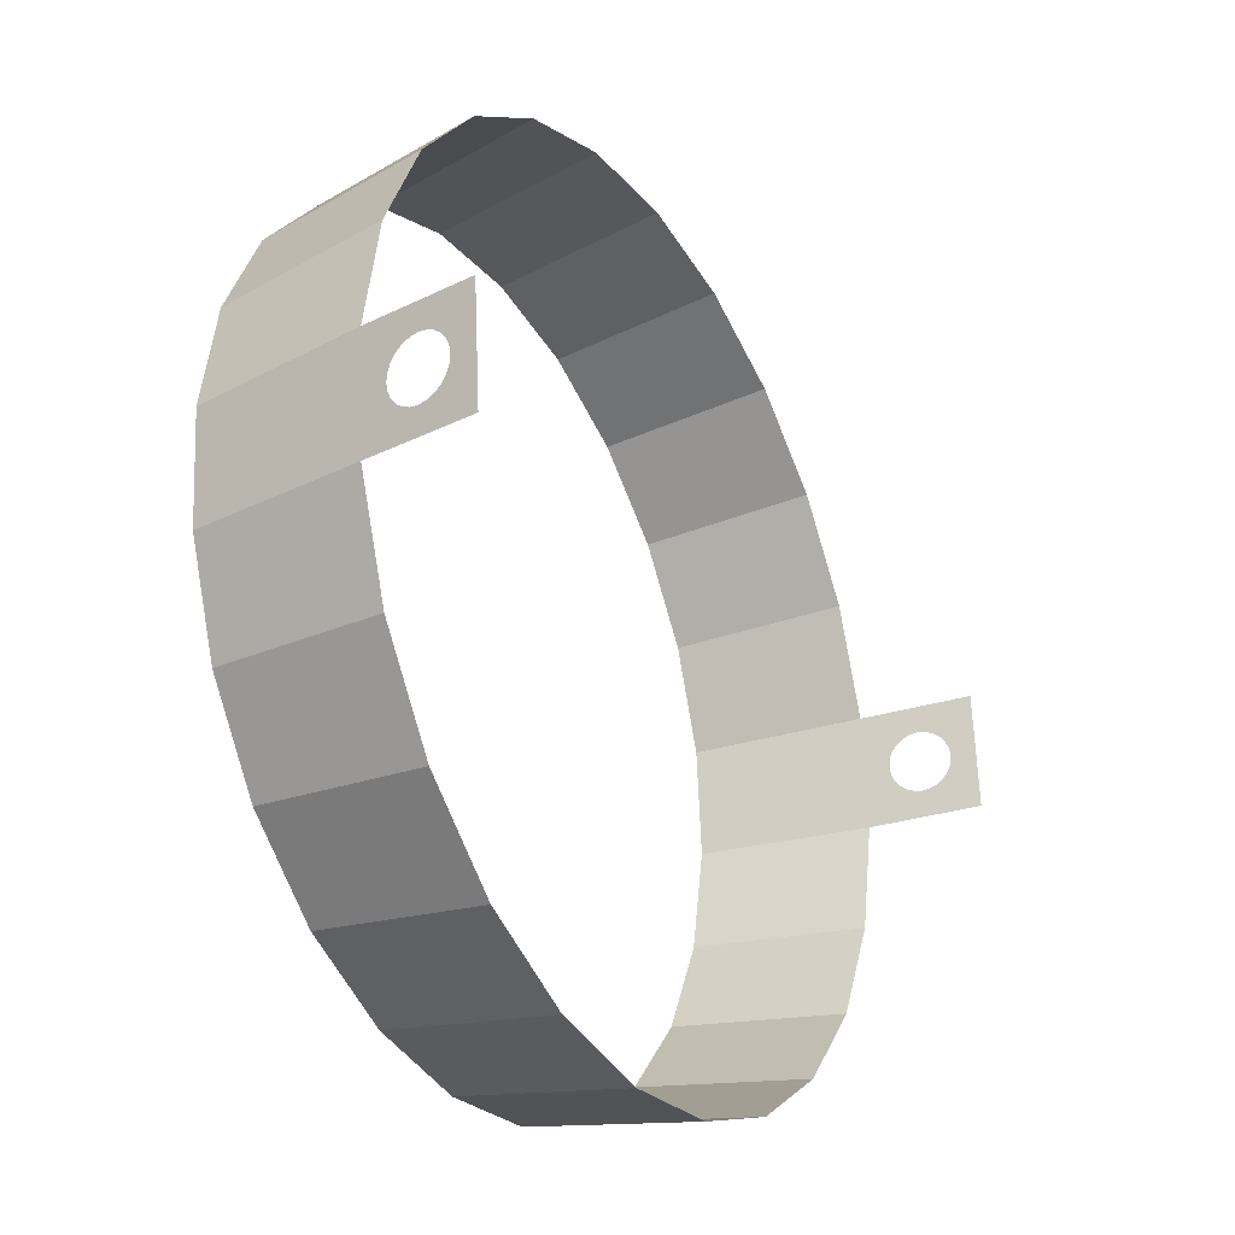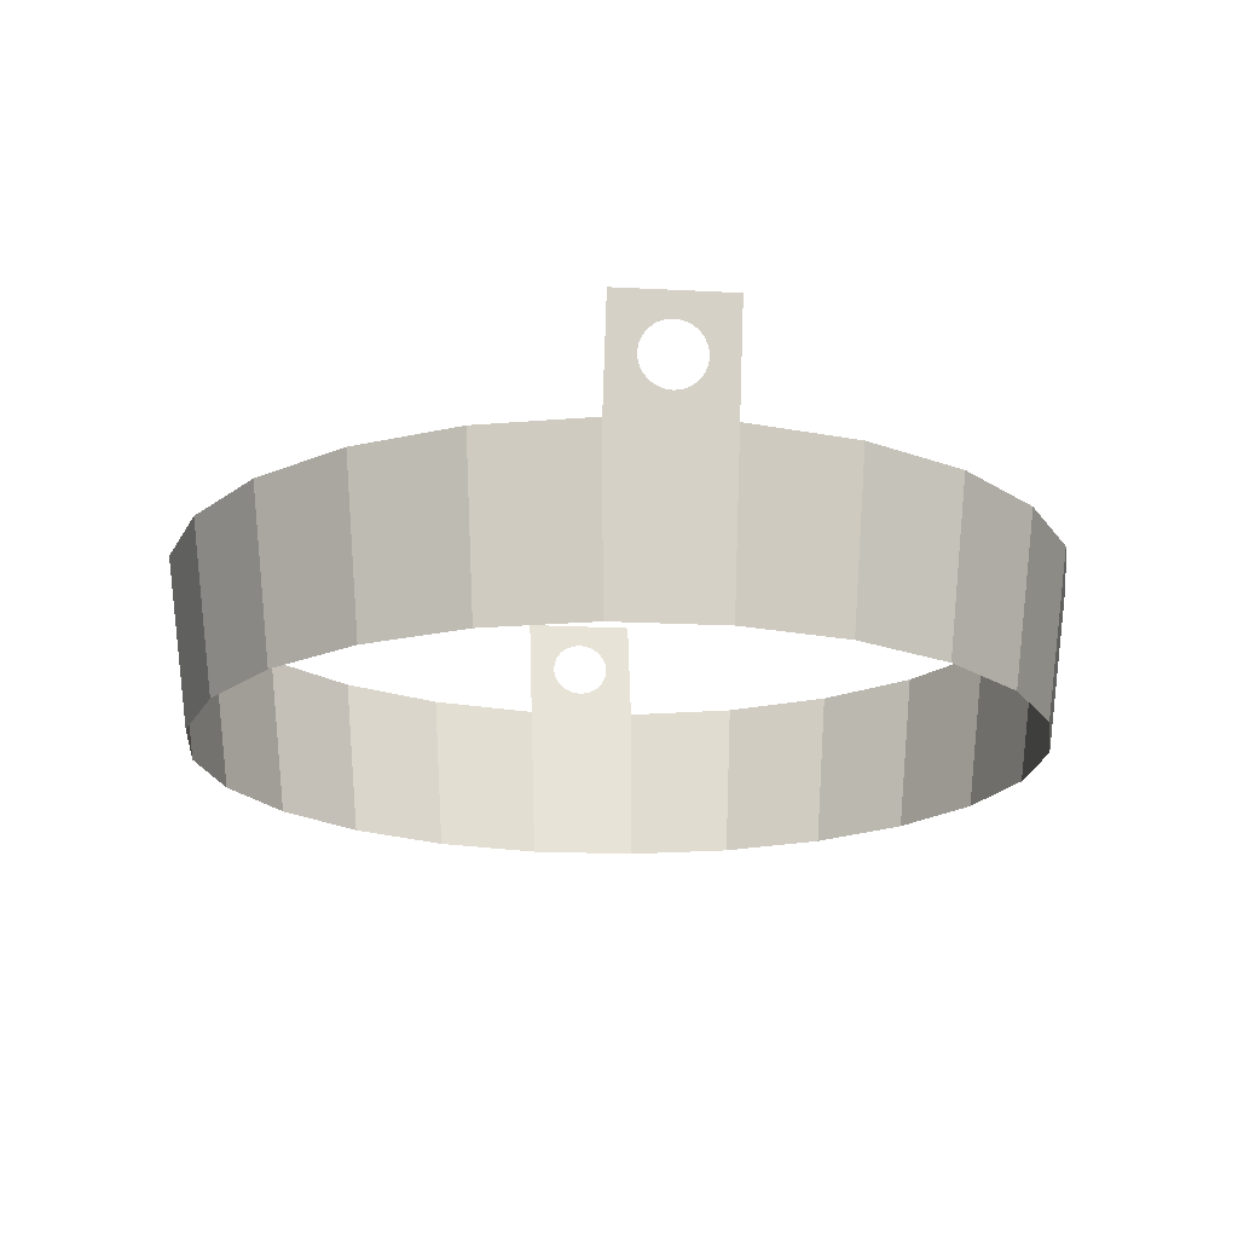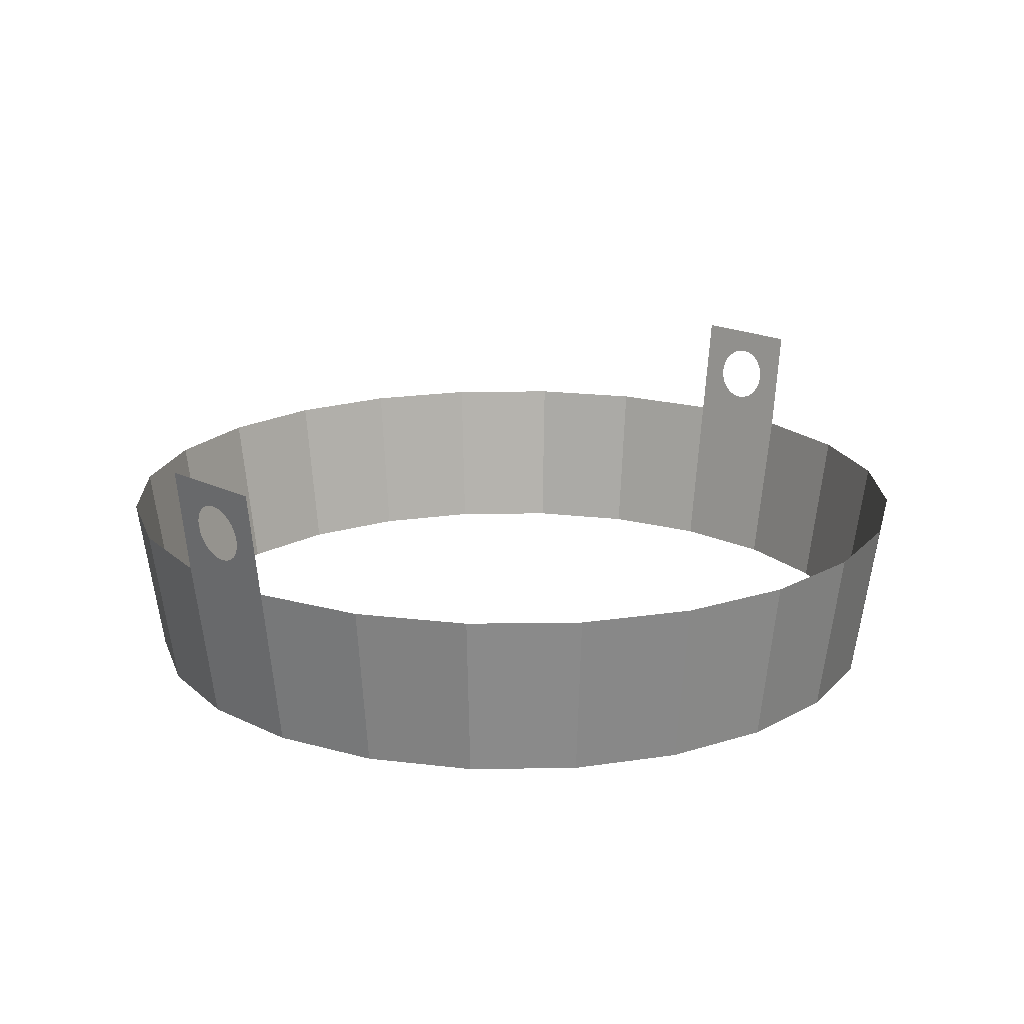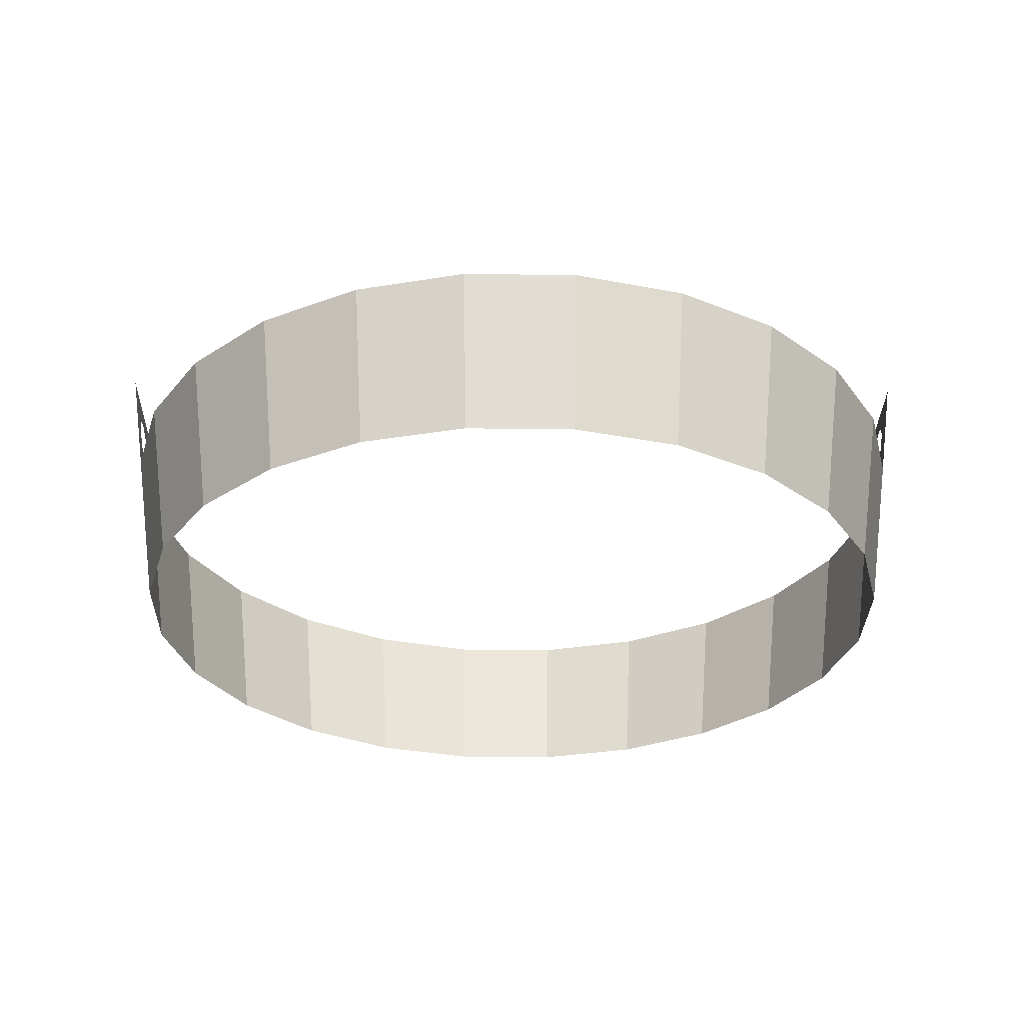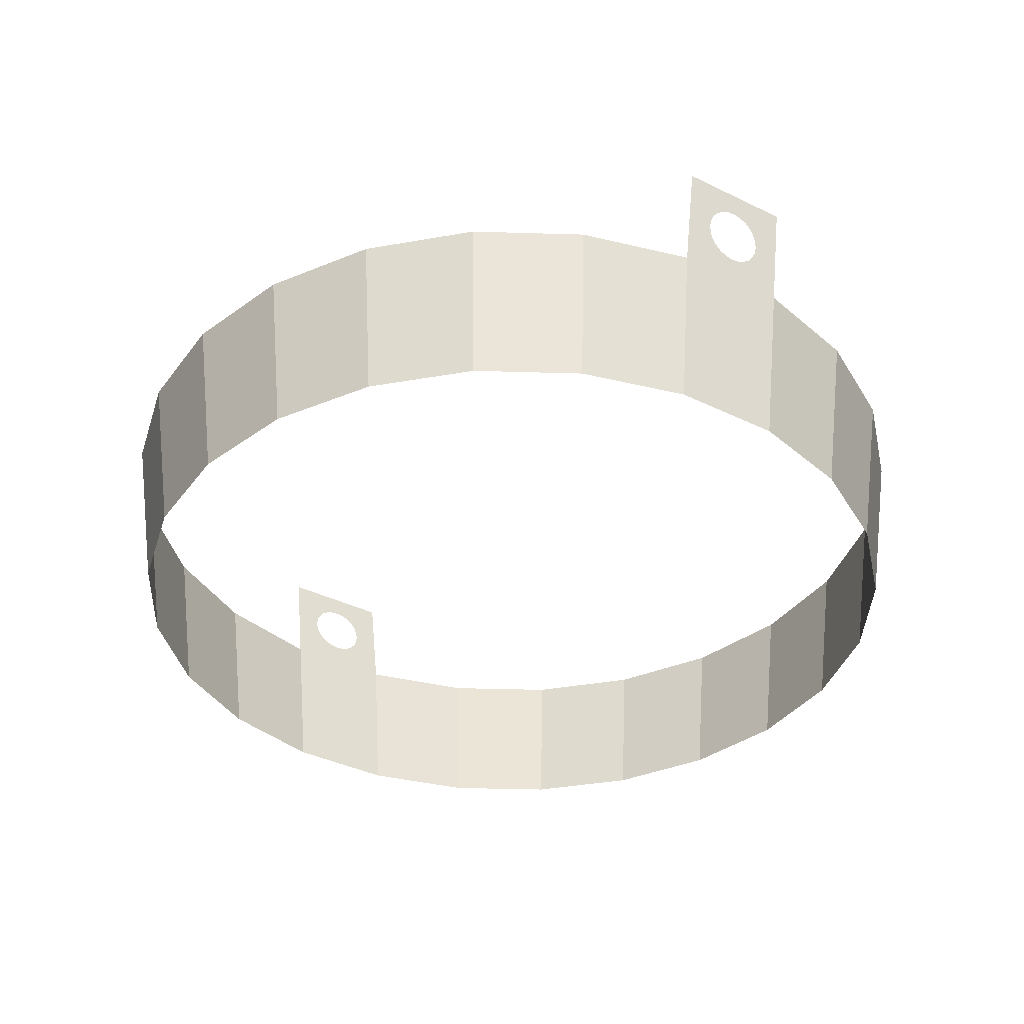
<metadata>
{"format":"obj","ext":"obj","renderer":"f3d","projection":"perspective","resolution":1024,"background":"white","views":[{"elev":-29.8,"azim":119.6,"up":"+Z"},{"elev":-18.4,"azim":88.8,"up":"+Y"},{"elev":18.5,"azim":-42.1,"up":"+Y"},{"elev":-29.7,"azim":-176.6,"up":"+Y"},{"elev":-37.5,"azim":-117.7,"up":"+Y"}]}
</metadata>
<code>
o #ID59
v 0.01464 0.3062 -0.625
v -0.1488 0.5516 -0.6475
v 0.0165 0.5516 -0.6605
v -0.1414 0.3062 -0.6127
v -0.1414 0.3062 -0.6127
v 0.01464 0.3062 -0.625
v -0.1488 0.5516 -0.6475
v 0.0165 0.5516 -0.6605
v -0.1414 0.3062 -0.6127
v -0.3051 0.5516 -0.5922
v -0.1488 0.5516 -0.6475
v -0.289 0.3062 -0.5605
v -0.289 0.3062 -0.5605
v -0.1414 0.3062 -0.6127
v -0.3051 0.5516 -0.5922
v -0.1488 0.5516 -0.6475
v 0.1685 0.3062 -0.5965
v 0.0165 0.5516 -0.6605
v 0.1795 0.5516 -0.6303
v 0.01464 0.3062 -0.625
v 0.01464 0.3062 -0.625
v 0.1685 0.3062 -0.5965
v 0.0165 0.5516 -0.6605
v 0.1795 0.5516 -0.6303
v -0.418 0.3062 -0.4718
v -0.3051 0.5516 -0.5922
v -0.289 0.3062 -0.5605
v -0.4418 0.5516 -0.4983
v -0.4418 0.5516 -0.4983
v -0.418 0.3062 -0.4718
v -0.3051 0.5516 -0.5922
v -0.289 0.3062 -0.5605
v 0.1795 0.5516 -0.6303
v 0.3098 0.3062 -0.5291
v 0.1685 0.3062 -0.5965
v 0.3292 0.5516 -0.5589
v 0.3292 0.5516 -0.5589
v 0.1795 0.5516 -0.6303
v 0.3098 0.3062 -0.5291
v 0.1685 0.3062 -0.5965
v -0.5196 0.3062 -0.3528
v -0.4418 0.5516 -0.4983
v -0.418 0.3062 -0.4718
v -0.5495 0.5516 -0.3722
v -0.5495 0.5516 -0.3722
v -0.5196 0.3062 -0.3528
v -0.4418 0.5516 -0.4983
v -0.418 0.3062 -0.4718
v 0.3292 0.5516 -0.5589
v 0.4289 0.3062 -0.4274
v 0.3098 0.3062 -0.5291
v 0.4553 0.5516 -0.4512
v 0.4553 0.5516 -0.4512
v 0.3292 0.5516 -0.5589
v 0.4289 0.3062 -0.4274
v 0.3098 0.3062 -0.5291
v -0.587 0.3062 -0.2115
v -0.5495 0.5516 -0.3722
v -0.5196 0.3062 -0.3528
v -0.6209 0.5516 -0.2225
v -0.6209 0.5516 -0.2225
v -0.587 0.3062 -0.2115
v -0.5495 0.5516 -0.3722
v -0.5196 0.3062 -0.3528
v 0.4553 0.5516 -0.4512
v 0.5175 0.3062 -0.2984
v 0.4289 0.3062 -0.4274
v 0.5492 0.5516 -0.3146
v 0.5492 0.5516 -0.3146
v 0.4553 0.5516 -0.4512
v 0.5175 0.3062 -0.2984
v 0.4289 0.3062 -0.4274
v -0.6511 0.5516 -0.05946
v -0.587 0.3062 -0.2115
v -0.6155 0.3062 -0.0576
v -0.6209 0.5516 -0.2225
v -0.6209 0.5516 -0.2225
v -0.6511 0.5516 -0.05946
v -0.587 0.3062 -0.2115
v -0.6155 0.3062 -0.0576
v 0.5492 0.5516 -0.3146
v 0.5698 0.3062 -0.1509
v 0.5175 0.3062 -0.2984
v 0.6046 0.5516 -0.1583
v 0.6046 0.5516 -0.1583
v 0.5492 0.5516 -0.3146
v 0.5698 0.3062 -0.1509
v 0.5175 0.3062 -0.2984
v -0.6381 0.5516 0.1058
v -0.6155 0.3062 -0.0576
v -0.6033 0.3062 0.09845
v -0.6511 0.5516 -0.05946
v -0.6489 0.5888 0.03665
v -0.6487 0.5932 0.04728
v -0.649 0.6002 0.05645
v -0.6497 0.6093 0.06352
v -0.6607 0.711 0.1107
v -0.6495 0.5873 0.02528
v -0.6509 0.6199 0.06803
v -0.6524 0.6313 0.06966
v -0.6541 0.6427 0.06829
v -0.656 0.6533 0.06404
v -0.6579 0.6624 0.05717
v -0.6596 0.6694 0.04817
v -0.661 0.6738 0.03764
v -0.6622 0.6753 0.0263
v -0.6557 0.6093 -0.01246
v -0.6737 0.711 -0.05466
v -0.6538 0.6002 -0.005594
v -0.6521 0.5932 0.00341
v -0.6507 0.5888 0.01394
v -0.6576 0.6199 -0.01672
v -0.6593 0.6313 -0.01808
v -0.6608 0.6427 -0.01645
v -0.662 0.6533 -0.01195
v -0.6627 0.6624 -0.004869
v -0.663 0.6694 0.004298
v -0.6628 0.6738 0.01493
v -0.6607 0.711 0.1107
v -0.6622 0.6753 0.0263
v -0.6737 0.711 -0.05466
v -0.6628 0.6738 0.01493
v -0.663 0.6694 0.004298
v -0.6627 0.6624 -0.004869
v -0.662 0.6533 -0.01195
v -0.6608 0.6427 -0.01645
v -0.6593 0.6313 -0.01808
v -0.6576 0.6199 -0.01672
v -0.6557 0.6093 -0.01246
v -0.6495 0.5873 0.02528
v -0.6511 0.5516 -0.05946
v -0.6507 0.5888 0.01394
v -0.6521 0.5932 0.00341
v -0.6538 0.6002 -0.005594
v -0.661 0.6738 0.03764
v -0.6596 0.6694 0.04817
v -0.6579 0.6624 0.05717
v -0.656 0.6533 0.06404
v -0.6541 0.6427 0.06829
v -0.6524 0.6313 0.06966
v -0.6509 0.6199 0.06803
v -0.6497 0.6093 0.06352
v -0.6489 0.5888 0.03665
v -0.6381 0.5516 0.1058
v -0.649 0.6002 0.05645
v -0.6487 0.5932 0.04728
v -0.6155 0.3062 -0.0576
v -0.6033 0.3062 0.09845
v 0.6046 0.5516 -0.1583
v 0.5821 0.3062 0.005166
v 0.5698 0.3062 -0.1509
v 0.6176 0.5516 0.007028
v 0.6154 0.5888 -0.08908
v 0.6152 0.5932 -0.09971
v 0.6155 0.6002 -0.1089
v 0.6162 0.6093 -0.116
v 0.6272 0.711 -0.1631
v 0.6161 0.5873 -0.07771
v 0.6174 0.6199 -0.1205
v 0.6189 0.6313 -0.1221
v 0.6207 0.6427 -0.1207
v 0.6225 0.6533 -0.1165
v 0.6244 0.6624 -0.1096
v 0.6261 0.6694 -0.1006
v 0.6276 0.6738 -0.09007
v 0.6287 0.6753 -0.07873
v 0.6222 0.6093 -0.03997
v 0.6402 0.711 0.002225
v 0.6203 0.6002 -0.04684
v 0.6186 0.5932 -0.05584
v 0.6172 0.5888 -0.06637
v 0.6241 0.6199 -0.03571
v 0.6258 0.6313 -0.03435
v 0.6273 0.6427 -0.03598
v 0.6285 0.6533 -0.04049
v 0.6293 0.6624 -0.04756
v 0.6295 0.6694 -0.05673
v 0.6293 0.6738 -0.06736
v 0.6272 0.711 -0.1631
v 0.6287 0.6753 -0.07873
v 0.6402 0.711 0.002225
v 0.6293 0.6738 -0.06736
v 0.6295 0.6694 -0.05673
v 0.6293 0.6624 -0.04756
v 0.6285 0.6533 -0.04049
v 0.6273 0.6427 -0.03598
v 0.6258 0.6313 -0.03435
v 0.6241 0.6199 -0.03571
v 0.6222 0.6093 -0.03997
v 0.6161 0.5873 -0.07771
v 0.6176 0.5516 0.007028
v 0.6172 0.5888 -0.06637
v 0.6186 0.5932 -0.05584
v 0.6203 0.6002 -0.04684
v 0.6276 0.6738 -0.09007
v 0.6261 0.6694 -0.1006
v 0.6244 0.6624 -0.1096
v 0.6225 0.6533 -0.1165
v 0.6207 0.6427 -0.1207
v 0.6189 0.6313 -0.1221
v 0.6174 0.6199 -0.1205
v 0.6162 0.6093 -0.116
v 0.6154 0.5888 -0.08908
v 0.6046 0.5516 -0.1583
v 0.6155 0.6002 -0.1089
v 0.6152 0.5932 -0.09971
v 0.5821 0.3062 0.005166
v 0.5698 0.3062 -0.1509
v -0.5827 0.5516 0.2622
v -0.6033 0.3062 0.09845
v -0.551 0.3062 0.246
v -0.6381 0.5516 0.1058
v -0.6381 0.5516 0.1058
v -0.5827 0.5516 0.2622
v -0.6033 0.3062 0.09845
v -0.551 0.3062 0.246
v 0.6176 0.5516 0.007028
v 0.5535 0.3062 0.1591
v 0.5821 0.3062 0.005166
v 0.5874 0.5516 0.1701
v 0.5874 0.5516 0.1701
v 0.6176 0.5516 0.007028
v 0.5535 0.3062 0.1591
v 0.5821 0.3062 0.005166
v -0.4888 0.5516 0.3988
v -0.551 0.3062 0.246
v -0.4623 0.3062 0.375
v -0.5827 0.5516 0.2622
v -0.5827 0.5516 0.2622
v -0.4888 0.5516 0.3988
v -0.551 0.3062 0.246
v -0.4623 0.3062 0.375
v 0.516 0.5516 0.3197
v 0.5535 0.3062 0.1591
v 0.5874 0.5516 0.1701
v 0.4861 0.3062 0.3004
v 0.4861 0.3062 0.3004
v 0.516 0.5516 0.3197
v 0.5535 0.3062 0.1591
v 0.5874 0.5516 0.1701
v -0.3627 0.5516 0.5065
v -0.4623 0.3062 0.375
v -0.3433 0.3062 0.4767
v -0.4888 0.5516 0.3988
v -0.4888 0.5516 0.3988
v -0.3627 0.5516 0.5065
v -0.4623 0.3062 0.375
v -0.3433 0.3062 0.4767
v 0.4083 0.5516 0.4458
v 0.4861 0.3062 0.3004
v 0.516 0.5516 0.3197
v 0.3845 0.3062 0.4194
v 0.3845 0.3062 0.4194
v 0.4083 0.5516 0.4458
v 0.4861 0.3062 0.3004
v 0.516 0.5516 0.3197
v -0.213 0.5516 0.5779
v -0.3433 0.3062 0.4767
v -0.202 0.3062 0.5441
v -0.3627 0.5516 0.5065
v -0.3627 0.5516 0.5065
v -0.213 0.5516 0.5779
v -0.3433 0.3062 0.4767
v -0.202 0.3062 0.5441
v 0.2716 0.5516 0.5397
v 0.3845 0.3062 0.4194
v 0.4083 0.5516 0.4458
v 0.2555 0.3062 0.5081
v 0.2555 0.3062 0.5081
v 0.2716 0.5516 0.5397
v 0.3845 0.3062 0.4194
v 0.4083 0.5516 0.4458
v -0.04999 0.5516 0.6081
v -0.202 0.3062 0.5441
v -0.04813 0.3062 0.5726
v -0.213 0.5516 0.5779
v -0.213 0.5516 0.5779
v -0.04999 0.5516 0.6081
v -0.202 0.3062 0.5441
v -0.04813 0.3062 0.5726
v 0.1153 0.5516 0.5951
v 0.2555 0.3062 0.5081
v 0.2716 0.5516 0.5397
v 0.1079 0.3062 0.5603
v 0.1079 0.3062 0.5603
v 0.1153 0.5516 0.5951
v 0.2555 0.3062 0.5081
v 0.2716 0.5516 0.5397
v 0.1153 0.5516 0.5951
v -0.04813 0.3062 0.5726
v 0.1079 0.3062 0.5603
v -0.04999 0.5516 0.6081
v -0.04999 0.5516 0.6081
v 0.1153 0.5516 0.5951
v -0.04813 0.3062 0.5726
v 0.1079 0.3062 0.5603
f 1 2 3
f 2 1 4
f 5 6 7
f 8 7 6
f 9 10 11
f 10 9 12
f 13 14 15
f 16 15 14
f 17 18 19
f 18 17 20
f 21 22 23
f 24 23 22
f 25 26 27
f 26 25 28
f 29 30 31
f 32 31 30
f 33 34 35
f 34 33 36
f 37 38 39
f 40 39 38
f 41 42 43
f 42 41 44
f 45 46 47
f 48 47 46
f 49 50 51
f 50 49 52
f 53 54 55
f 56 55 54
f 57 58 59
f 58 57 60
f 61 62 63
f 64 63 62
f 65 66 67
f 66 65 68
f 69 70 71
f 72 71 70
f 73 74 75
f 74 73 76
f 77 78 79
f 80 79 78
f 81 82 83
f 82 81 84
f 85 86 87
f 88 87 86
f 89 90 91
f 90 89 92
f 92 89 93
f 93 89 94
f 94 89 95
f 95 89 96
f 96 89 97
f 92 93 98
f 96 97 99
f 99 97 100
f 100 97 101
f 101 97 102
f 102 97 103
f 103 97 104
f 104 97 105
f 105 97 106
f 92 107 108
f 107 92 109
f 109 92 110
f 110 92 111
f 111 92 98
f 108 107 112
f 108 112 113
f 108 113 114
f 108 114 115
f 108 115 116
f 108 116 117
f 108 117 118
f 108 118 106
f 108 106 97
f 119 120 121
f 120 122 121
f 122 123 121
f 123 124 121
f 124 125 121
f 125 126 121
f 126 127 121
f 127 128 121
f 128 129 121
f 130 131 132
f 132 131 133
f 133 131 134
f 134 131 129
f 121 129 131
f 120 119 135
f 135 119 136
f 136 119 137
f 137 119 138
f 138 119 139
f 139 119 140
f 140 119 141
f 141 119 142
f 130 143 131
f 119 144 142
f 142 144 145
f 145 144 146
f 146 144 143
f 143 144 131
f 131 144 147
f 148 147 144
f 149 150 151
f 150 149 152
f 152 149 153
f 153 149 154
f 154 149 155
f 155 149 156
f 156 149 157
f 152 153 158
f 156 157 159
f 159 157 160
f 160 157 161
f 161 157 162
f 162 157 163
f 163 157 164
f 164 157 165
f 165 157 166
f 152 167 168
f 167 152 169
f 169 152 170
f 170 152 171
f 171 152 158
f 168 167 172
f 168 172 173
f 168 173 174
f 168 174 175
f 168 175 176
f 168 176 177
f 168 177 178
f 168 178 166
f 168 166 157
f 179 180 181
f 180 182 181
f 182 183 181
f 183 184 181
f 184 185 181
f 185 186 181
f 186 187 181
f 187 188 181
f 188 189 181
f 190 191 192
f 192 191 193
f 193 191 194
f 194 191 189
f 181 189 191
f 180 179 195
f 195 179 196
f 196 179 197
f 197 179 198
f 198 179 199
f 199 179 200
f 200 179 201
f 201 179 202
f 190 203 191
f 179 204 202
f 202 204 205
f 205 204 206
f 206 204 203
f 203 204 191
f 191 204 207
f 208 207 204
f 209 210 211
f 210 209 212
f 213 214 215
f 216 215 214
f 217 218 219
f 218 217 220
f 221 222 223
f 224 223 222
f 225 226 227
f 226 225 228
f 229 230 231
f 232 231 230
f 233 234 235
f 234 233 236
f 237 238 239
f 240 239 238
f 241 242 243
f 242 241 244
f 245 246 247
f 248 247 246
f 249 250 251
f 250 249 252
f 253 254 255
f 256 255 254
f 257 258 259
f 258 257 260
f 261 262 263
f 264 263 262
f 265 266 267
f 266 265 268
f 269 270 271
f 272 271 270
f 273 274 275
f 274 273 276
f 277 278 279
f 280 279 278
f 281 282 283
f 282 281 284
f 285 286 287
f 288 287 286
f 289 290 291
f 290 289 292
f 293 294 295
f 296 295 294

</code>
